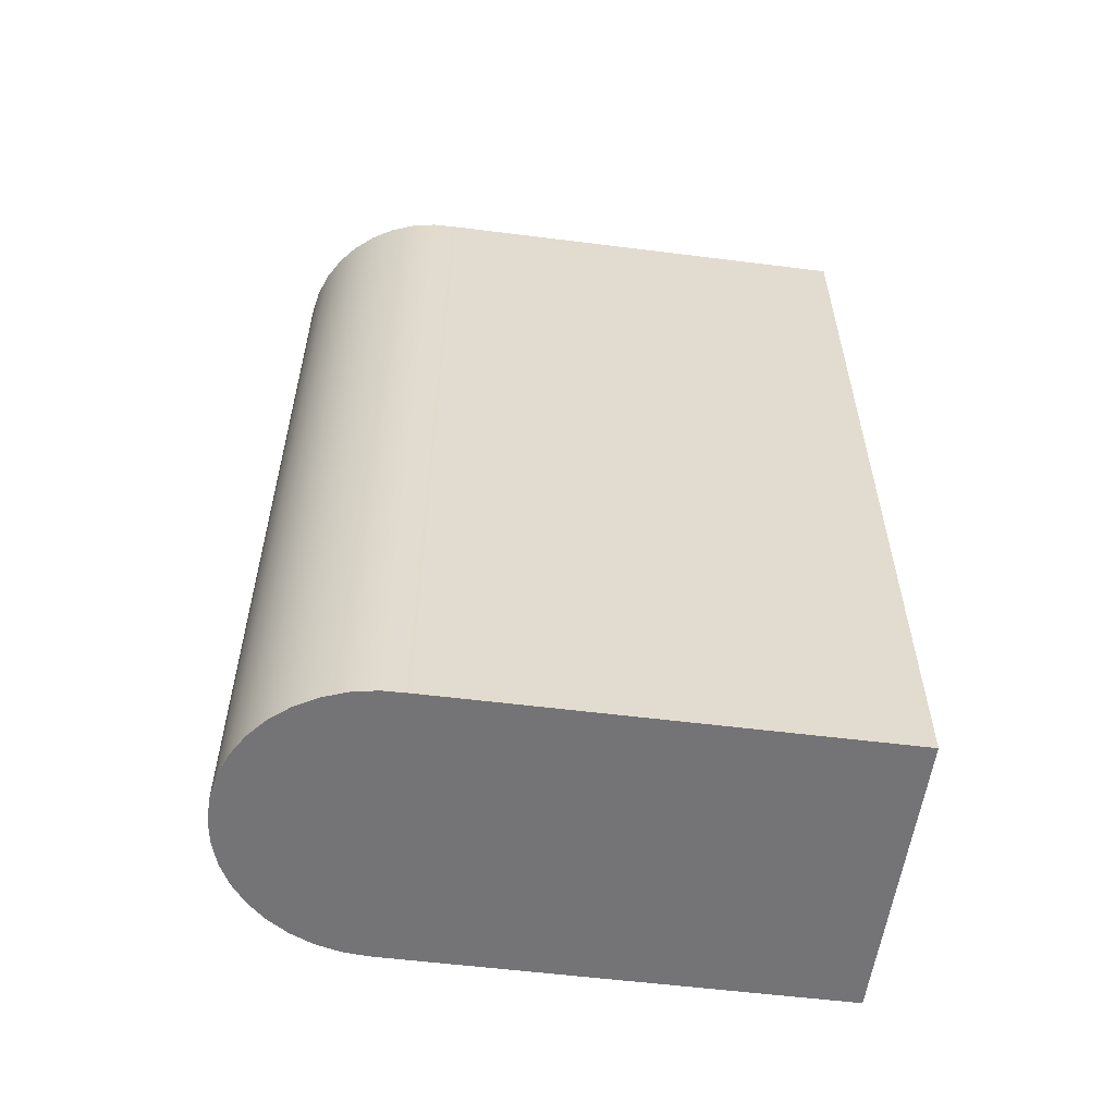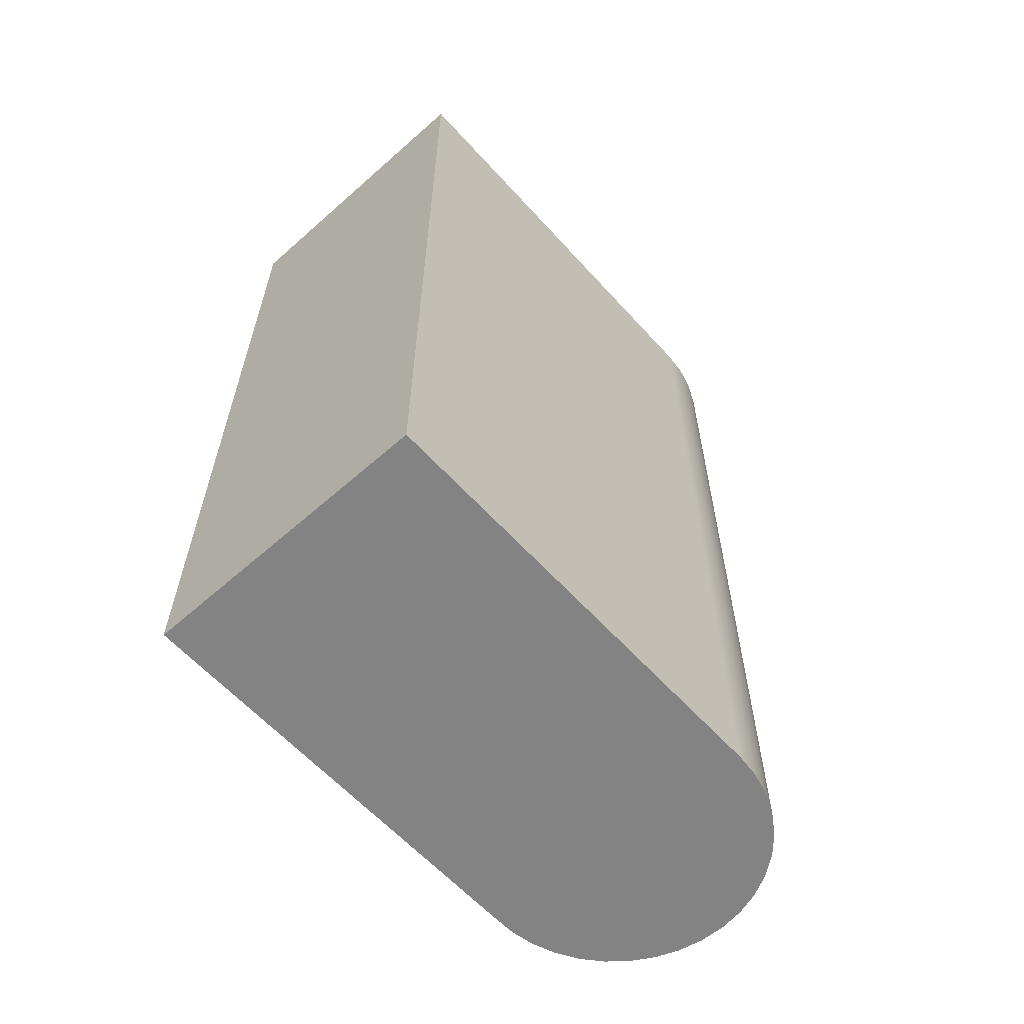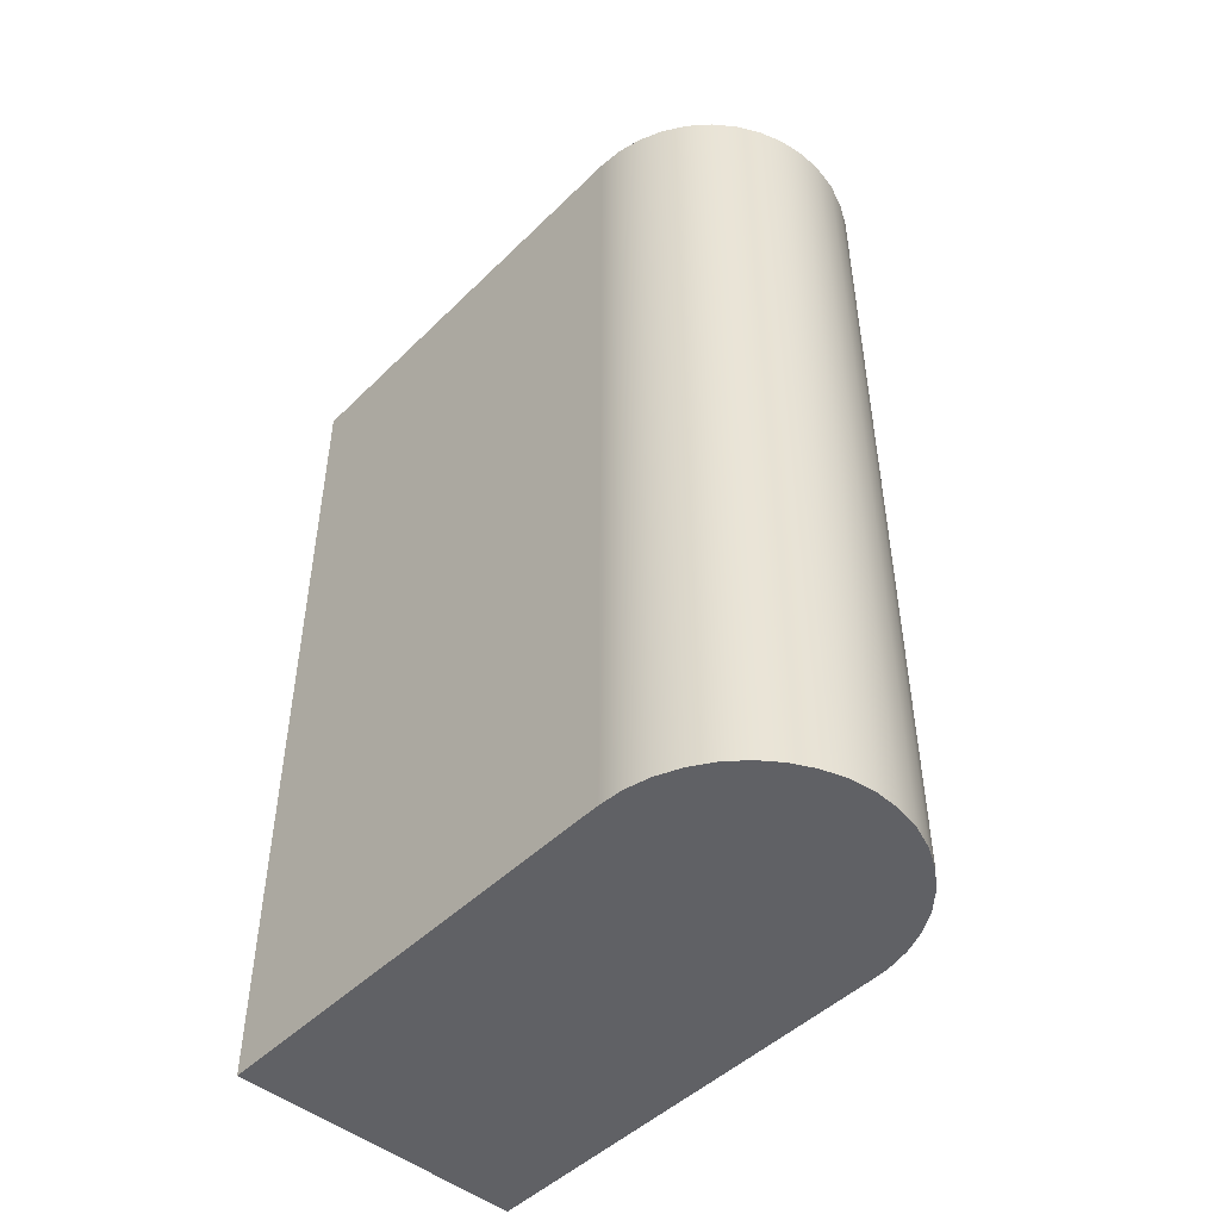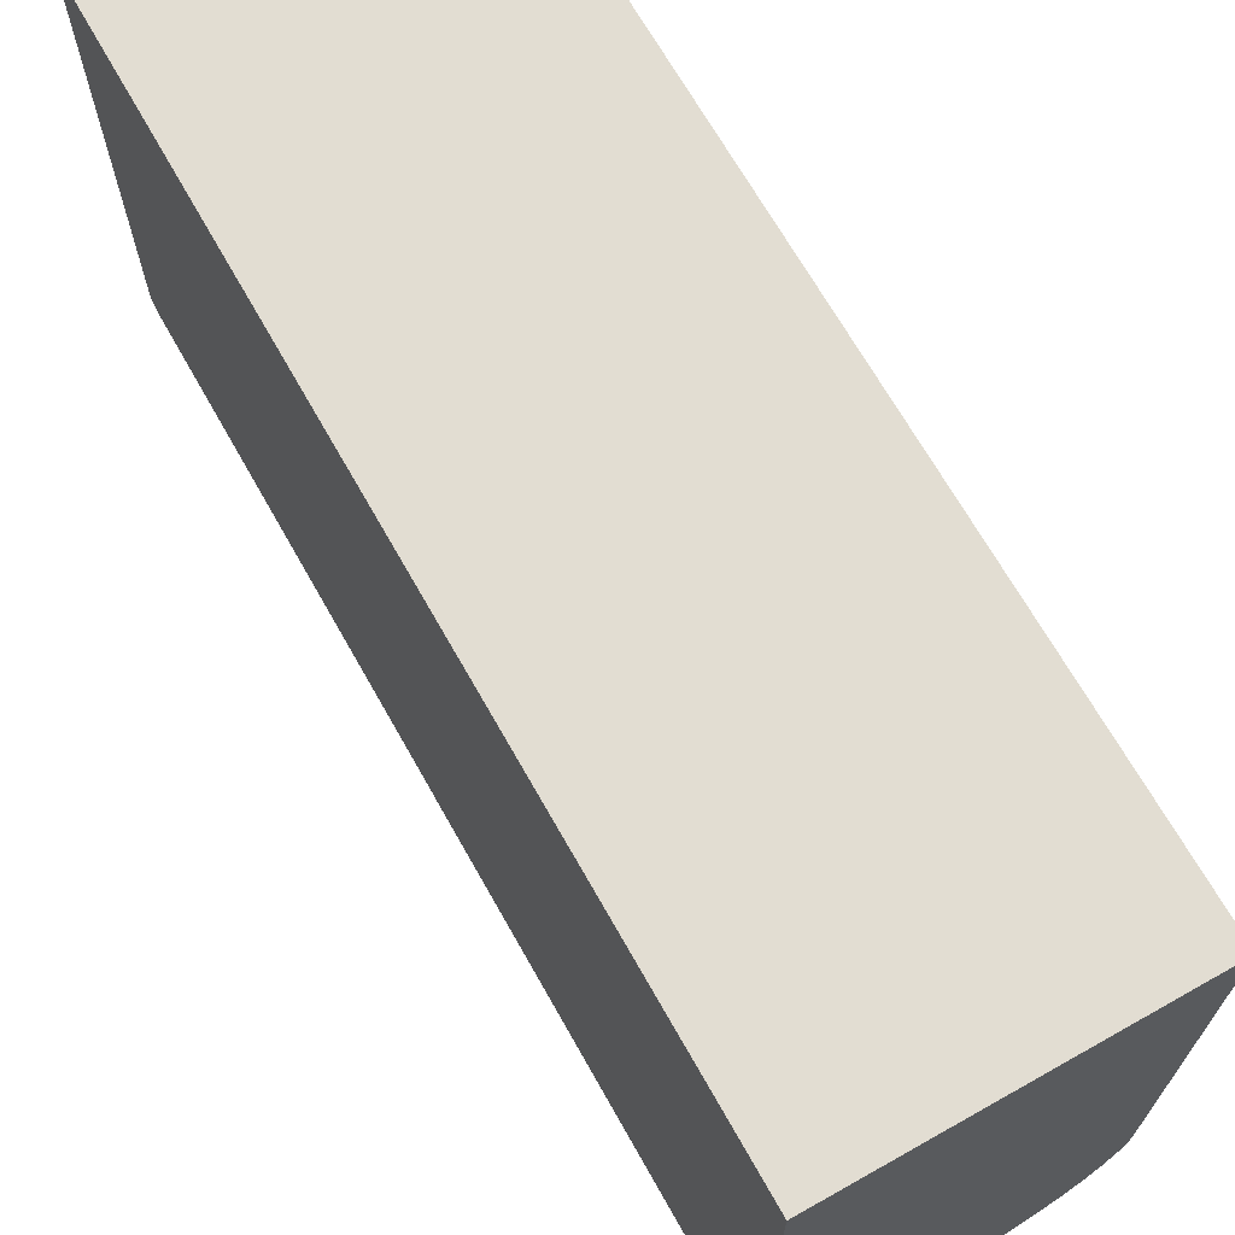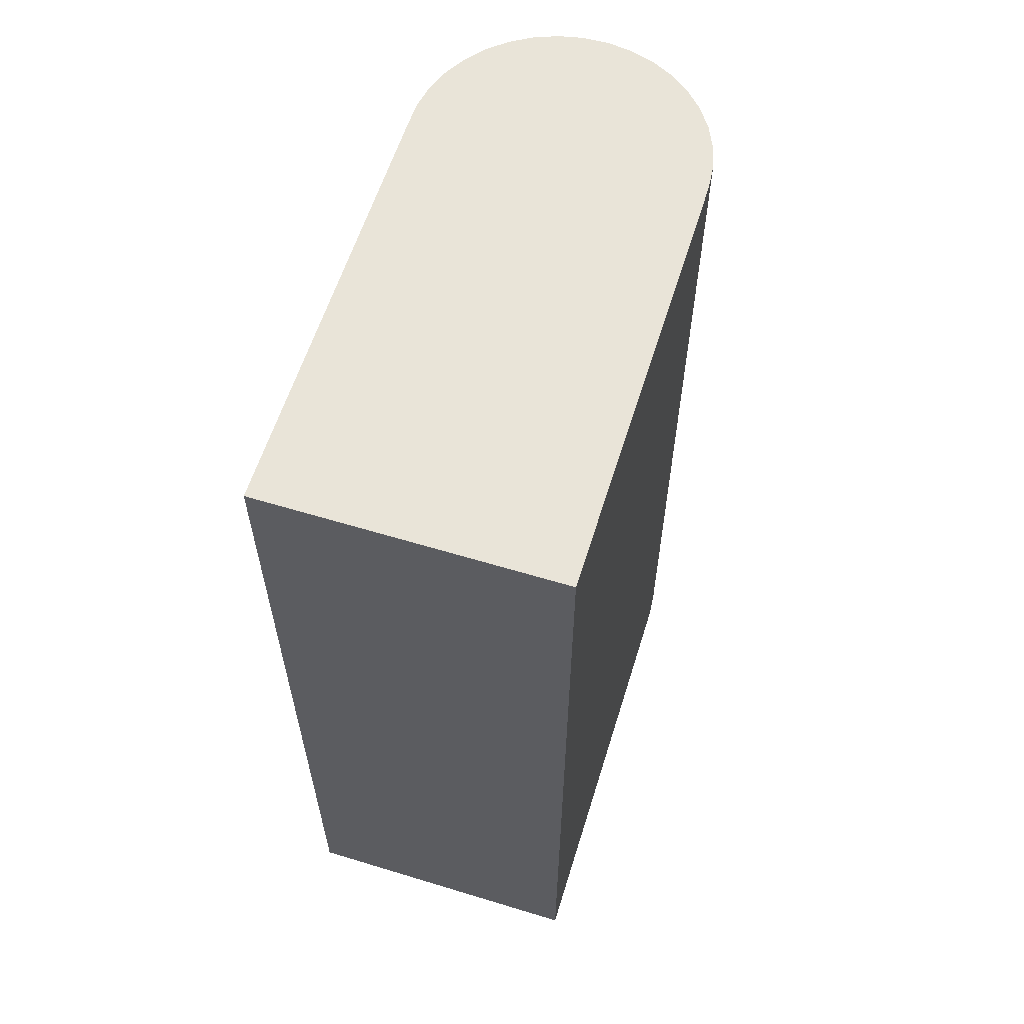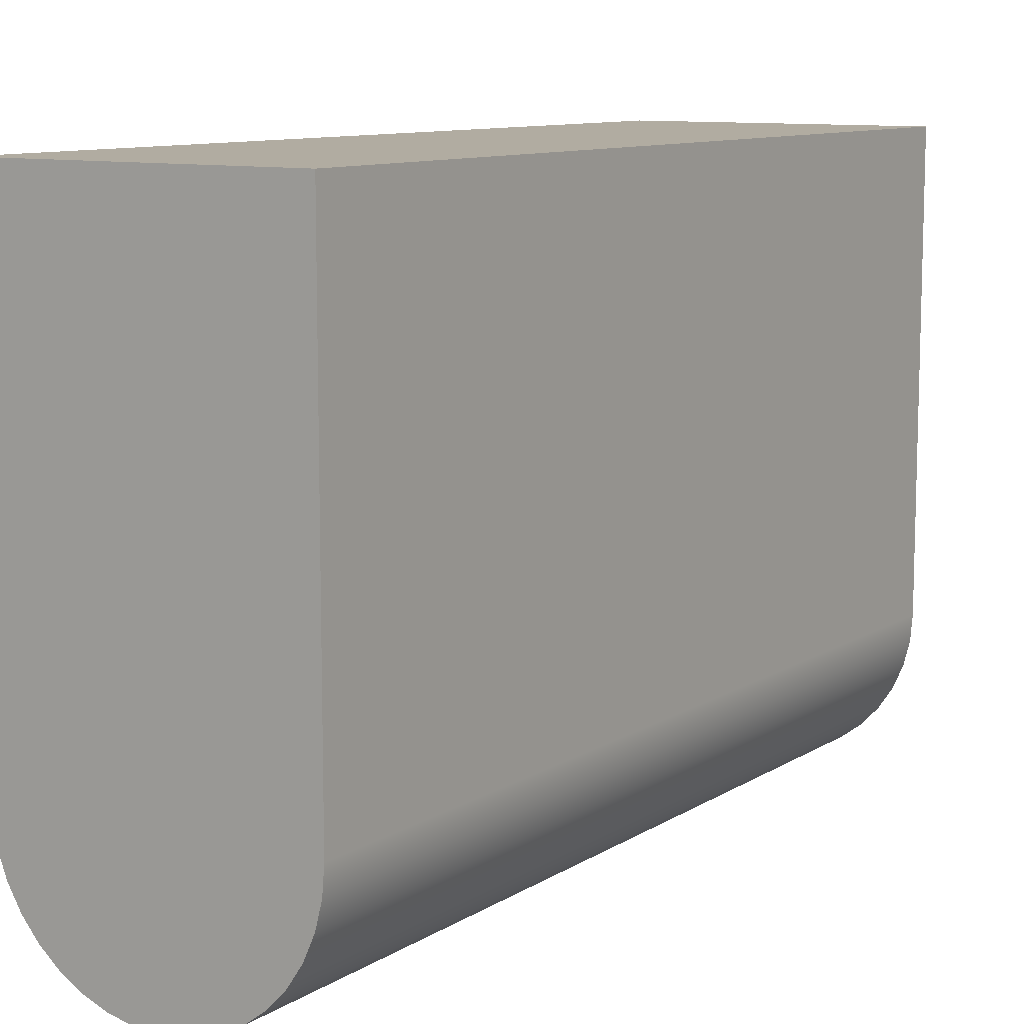
<metadata>
{"format":"obj","ext":"obj","renderer":"f3d","projection":"perspective","resolution":1024,"background":"white","views":[{"elev":-56.3,"azim":-97.5,"up":"+Y"},{"elev":-61.1,"azim":42.0,"up":"+Y"},{"elev":-47.8,"azim":137.5,"up":"+Y"},{"elev":68.3,"azim":150.6,"up":"+Z"},{"elev":60.2,"azim":17.3,"up":"+Y"},{"elev":10.2,"azim":33.4,"up":"+Z"}]}
</metadata>
<code>
v 0.00049 0 1
v 0.5 0 1
v 0.5 1.5 1
v 0.00049 1.5 1
v 0.00049 0 0.2656
v 0.00049 0 1
v 0.00049 1.5 1
v 0.00049 1.5 0.2656
v 0.5 0 0.25
v 0.4965 0 0.208
v 0.4859 0 0.1673
v 0.4687 0 0.1288
v 0.4452 0 0.09386
v 0.4163 0 0.0633
v 0.3826 0 0.03805
v 0.3451 0 0.0188
v 0.305 0 0.006116
v 0.2632 0 0.0003512
v 0.2212 0 0.001669
v 0.1799 0 0.01003
v 0.1406 0 0.02521
v 0.1044 0 0.04676
v 0.07238 0 0.07407
v 0.04537 0 0.1064
v 0.02417 0 0.1428
v 0.009371 0 0.1822
v 0.001404 0 0.2235
v 0.00049 0 0.2656
v 0.00049 1.5 0.2656
v 0.001404 1.5 0.2235
v 0.009371 1.5 0.1822
v 0.02417 1.5 0.1428
v 0.04537 1.5 0.1064
v 0.07238 1.5 0.07407
v 0.1044 1.5 0.04676
v 0.1406 1.5 0.02521
v 0.1799 1.5 0.01003
v 0.2212 1.5 0.001669
v 0.2632 1.5 0.0003512
v 0.305 1.5 0.006116
v 0.3451 1.5 0.0188
v 0.3826 1.5 0.03805
v 0.4163 1.5 0.0633
v 0.4452 1.5 0.09386
v 0.4687 1.5 0.1288
v 0.4859 1.5 0.1673
v 0.4965 1.5 0.208
v 0.5 1.5 0.25
v 0.5 0 1
v 0.5 0 0.25
v 0.5 1.5 0.25
v 0.5 1.5 1
v 0.5 1.5 1
v 0.5 1.5 0.25
v 0.4965 1.5 0.208
v 0.4859 1.5 0.1673
v 0.4687 1.5 0.1288
v 0.4452 1.5 0.09386
v 0.4163 1.5 0.0633
v 0.3826 1.5 0.03805
v 0.3451 1.5 0.0188
v 0.305 1.5 0.006116
v 0.2632 1.5 0.0003512
v 0.2212 1.5 0.001669
v 0.1799 1.5 0.01003
v 0.1406 1.5 0.02521
v 0.1044 1.5 0.04676
v 0.07238 1.5 0.07407
v 0.04537 1.5 0.1064
v 0.02417 1.5 0.1428
v 0.009371 1.5 0.1822
v 0.001404 1.5 0.2235
v 0.00049 1.5 0.2656
v 0.00049 1.5 1
v 0.5 0 0.25
v 0.5 0 1
v 0.00049 0 1
v 0.00049 0 0.2656
v 0.001404 0 0.2235
v 0.009371 0 0.1822
v 0.02417 0 0.1428
v 0.04537 0 0.1064
v 0.07238 0 0.07407
v 0.1044 0 0.04676
v 0.1406 0 0.02521
v 0.1799 0 0.01003
v 0.2212 0 0.001669
v 0.2632 0 0.0003512
v 0.305 0 0.006116
v 0.3451 0 0.0188
v 0.3826 0 0.03805
v 0.4163 0 0.0633
v 0.4452 0 0.09386
v 0.4687 0 0.1288
v 0.4859 0 0.1673
v 0.4965 0 0.208
g da4ed1a4-e2f3-11ea-99ee-54bf646e7e1f
f 1 2 4
f 4 2 3
g da51428c-e2f3-11ea-aad5-54bf646e7e1f
f 5 6 8
f 8 6 7
g da54018a-e2f3-11ea-91d5-54bf646e7e1f
f 48 9 47
f 47 9 10
f 47 10 46
f 46 10 11
f 46 11 45
f 45 11 12
f 45 12 44
f 44 12 13
f 44 13 43
f 43 13 14
f 43 14 42
f 42 14 15
f 42 15 41
f 41 15 16
f 41 16 40
f 40 16 17
f 40 17 39
f 39 17 18
f 39 18 38
f 38 18 19
f 38 19 37
f 37 19 20
f 37 20 36
f 36 20 21
f 36 21 35
f 35 21 22
f 35 22 34
f 34 22 23
f 34 23 33
f 33 23 24
f 33 24 32
f 32 24 25
f 32 25 31
f 31 25 26
f 31 26 30
f 30 26 27
f 30 27 29
f 29 27 28
g da569992-e2f3-11ea-bbf6-54bf646e7e1f
f 49 50 52
f 52 50 51
g da590abe-e2f3-11ea-9267-54bf646e7e1f
f 74 53 73
f 73 53 54
f 73 54 55
f 55 56 73
f 73 56 57
f 73 57 58
f 58 59 73
f 73 59 60
f 73 60 61
f 61 62 73
f 73 62 63
f 73 63 64
f 64 65 73
f 73 65 66
f 73 66 67
f 67 68 73
f 73 68 69
f 73 69 70
f 71 72 70
f 70 72 73
g da5ba2ae-e2f3-11ea-9dca-54bf646e7e1f
f 96 75 78
f 78 75 76
f 78 76 77
f 79 81 78
f 78 81 82
f 78 82 83
f 79 80 81
f 83 84 78
f 78 84 85
f 78 85 86
f 86 87 78
f 78 87 88
f 78 88 89
f 89 90 78
f 78 90 91
f 78 91 92
f 92 93 78
f 78 93 94
f 78 94 95
f 95 96 78

</code>
